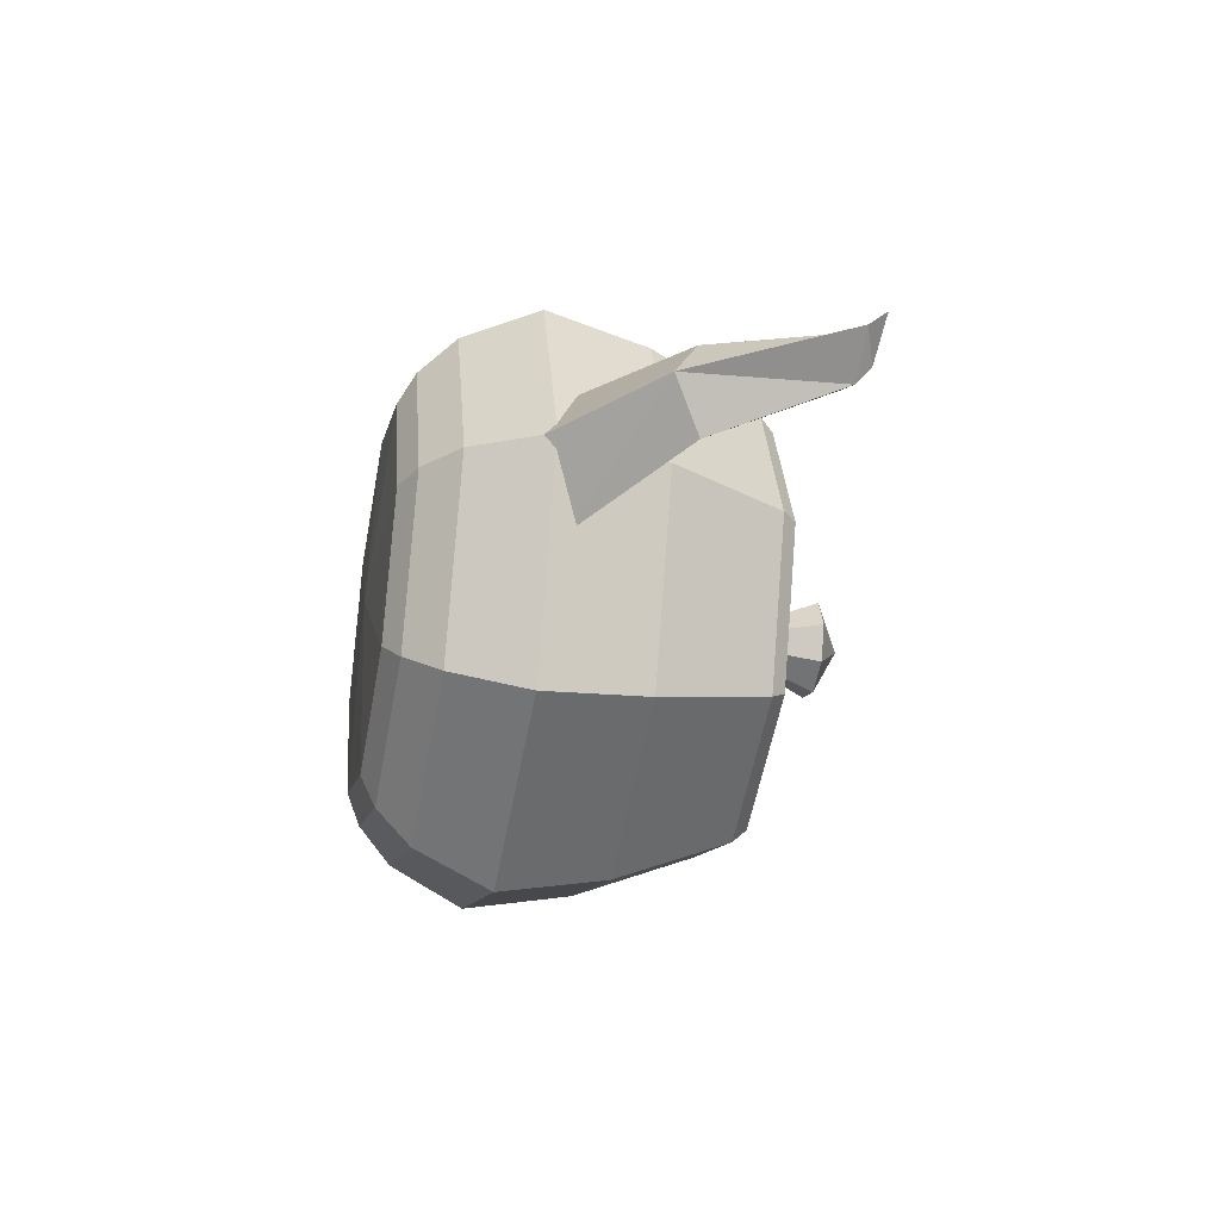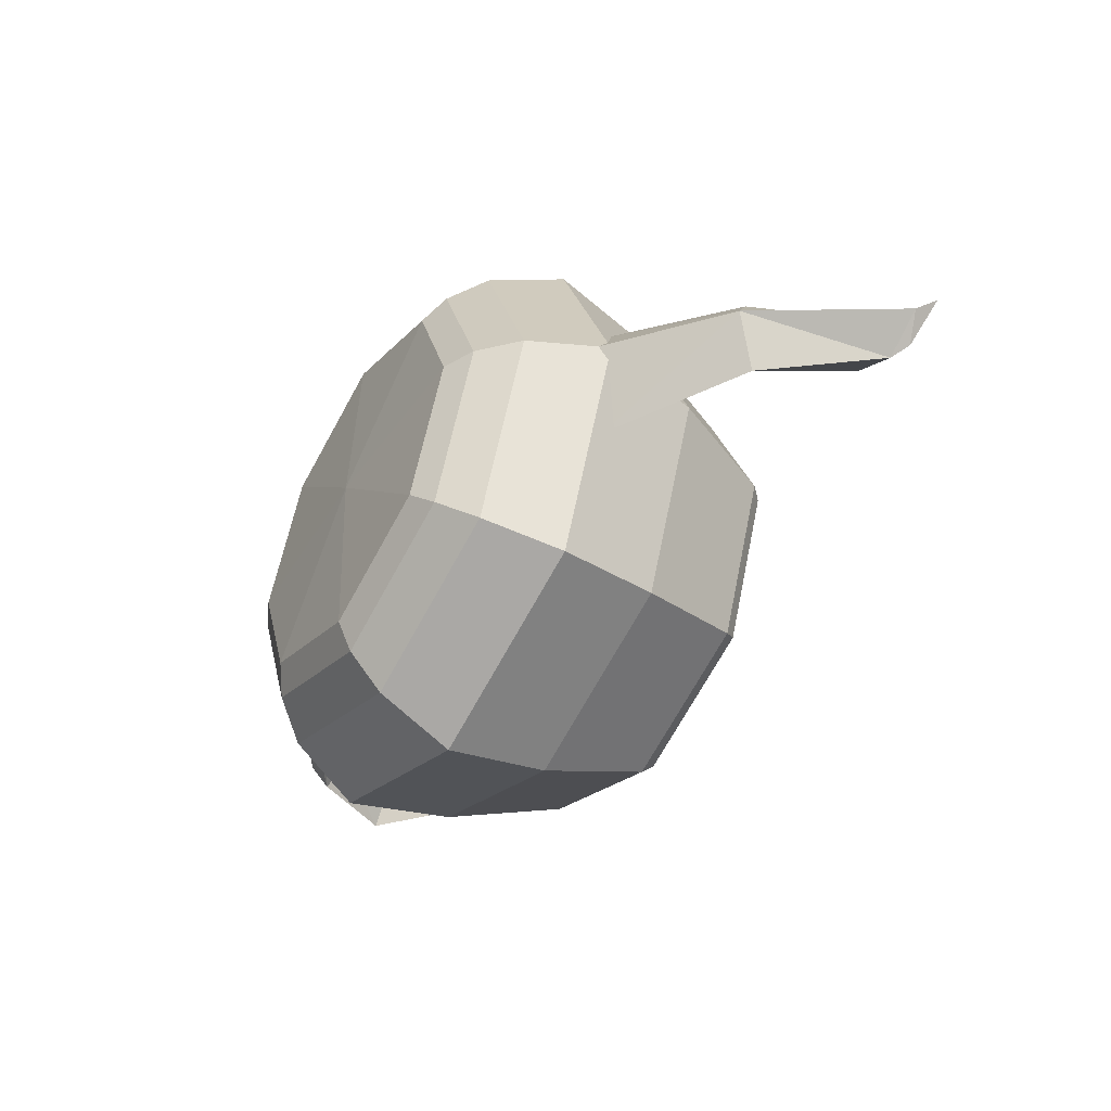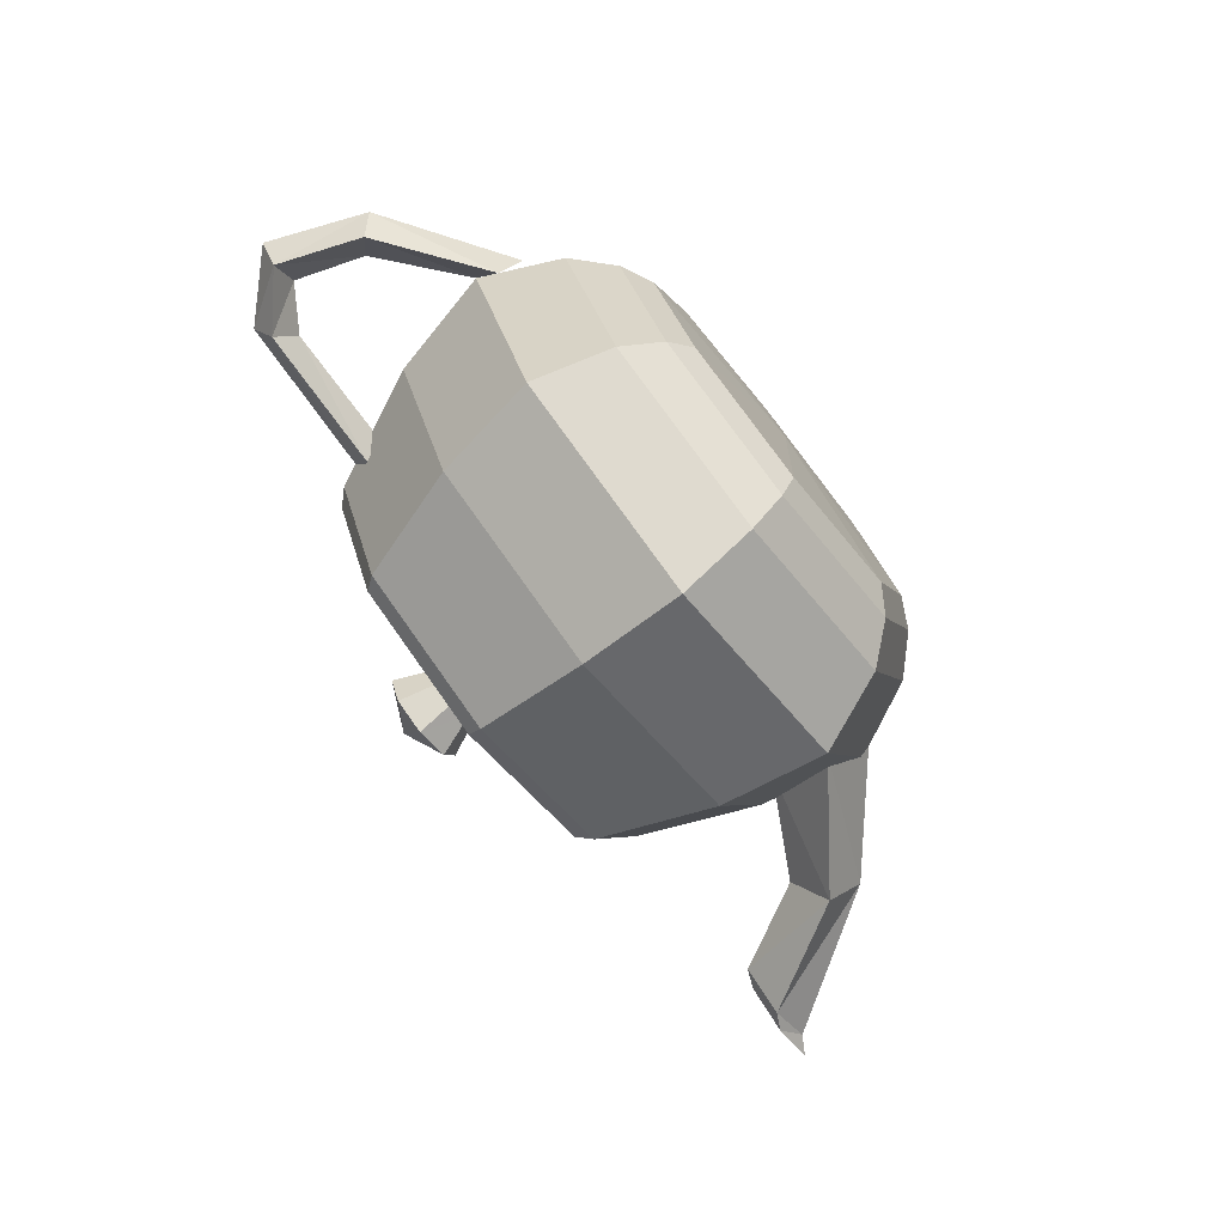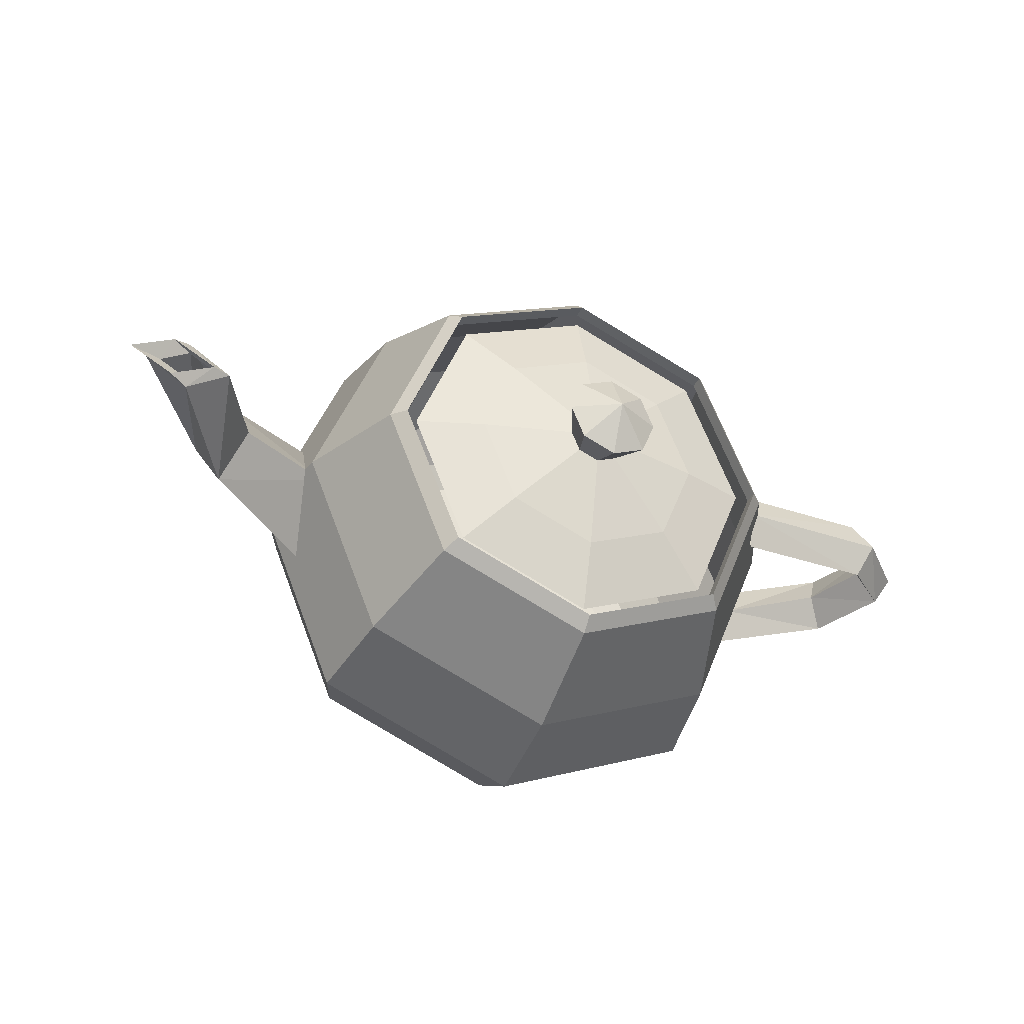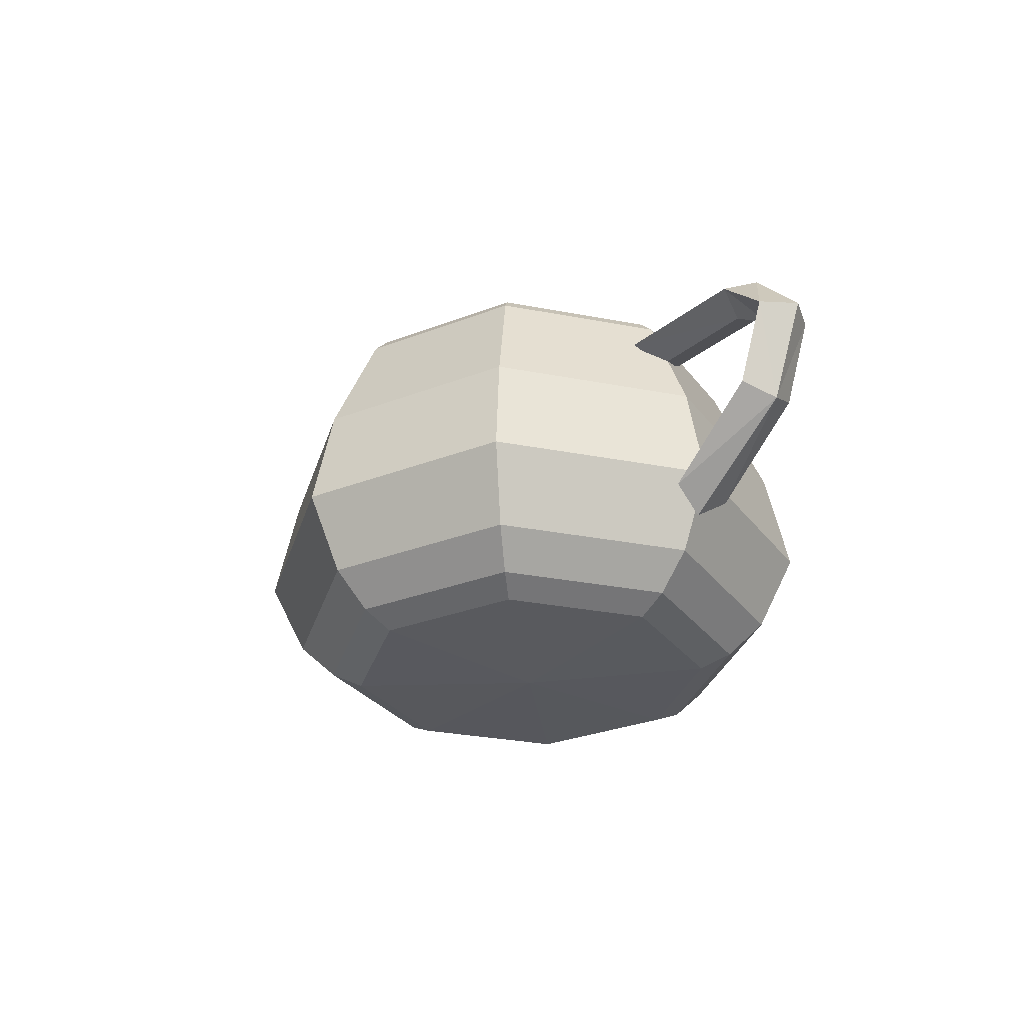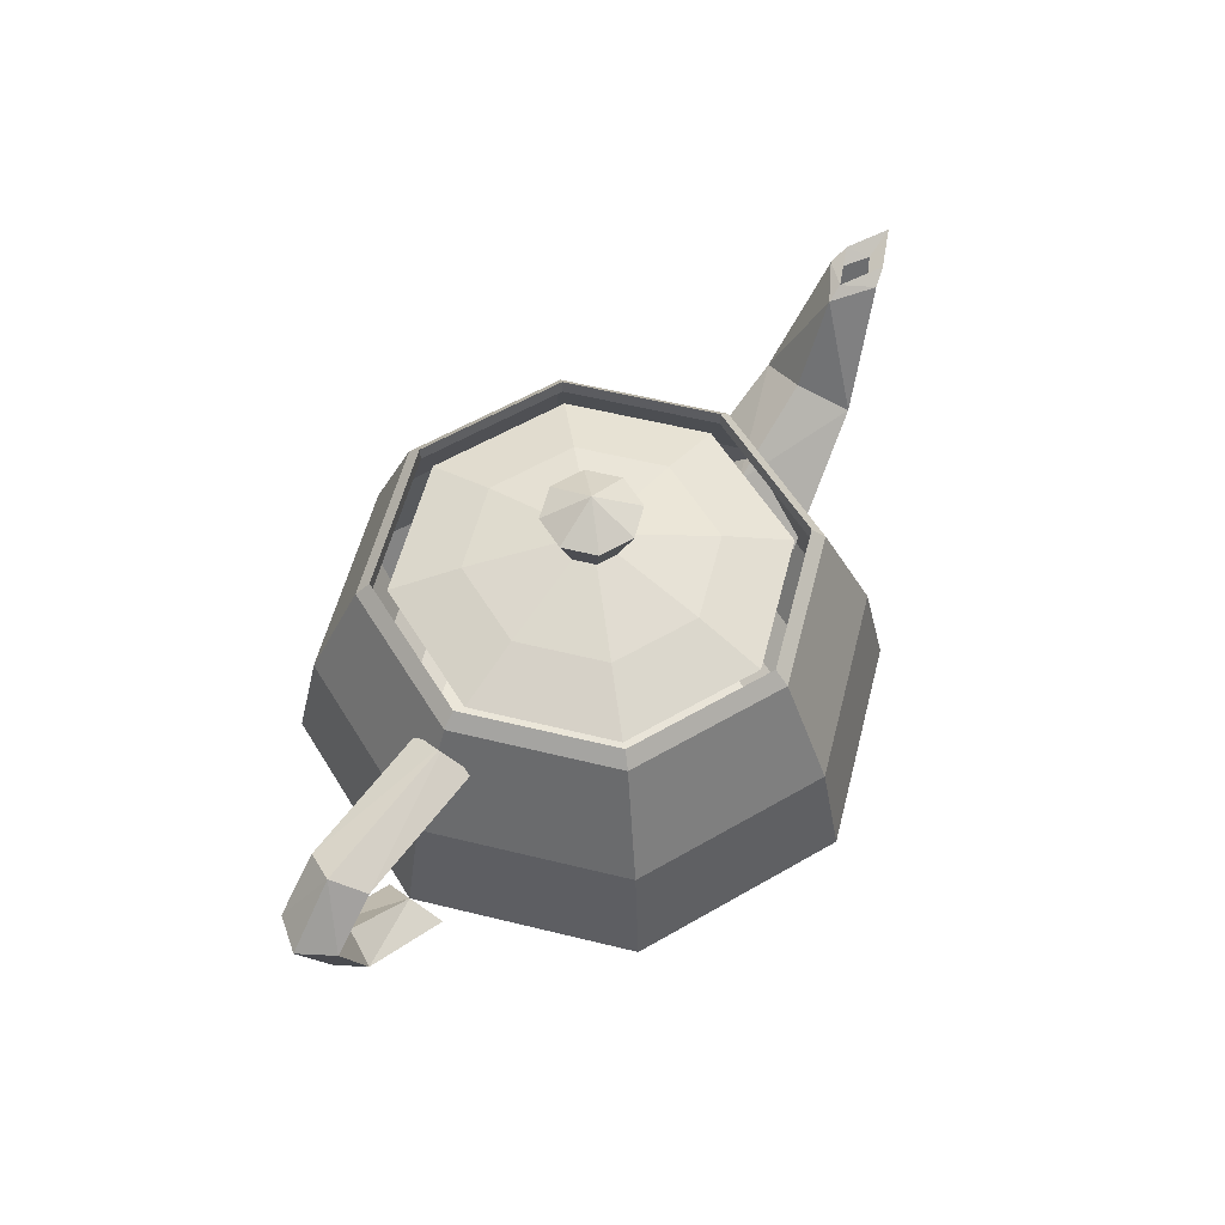
<metadata>
{"format":"obj","ext":"obj","renderer":"f3d","projection":"perspective","resolution":1024,"background":"white","views":[{"elev":-33.4,"azim":78.5,"up":"+Z"},{"elev":-46.6,"azim":58.3,"up":"+Z"},{"elev":-76.5,"azim":-51.4,"up":"+Z"},{"elev":-34.3,"azim":157.8,"up":"+Z"},{"elev":-29.7,"azim":-128.1,"up":"+Y"},{"elev":57.3,"azim":-53.4,"up":"+Y"}]}
</metadata>
<code>
o Teapot.001
v 1.039 1.167 1.065
v 0.9699 1.266 0.9962
v -0.02634 1.266 1.403
v -0.02634 1.167 1.5
v 0.9677 1.167 0.994
v -0.02634 1.167 1.4
v 1.474 1.167 0
v 1.377 1.266 0
v 1.374 1.167 0
v -1.091 1.167 1.065
v -1.023 1.266 0.9962
v -1.429 1.266 0
v -1.526 1.167 0
v -1.02 1.167 0.994
v -1.426 1.167 0
v -1.091 1.167 -1.065
v -1.023 1.266 -0.9962
v -0.02634 1.266 -1.403
v -0.02634 1.167 -1.5
v -1.02 1.167 -0.994
v -0.02634 1.167 -1.4
v 1.039 1.167 -1.065
v 0.9699 1.266 -0.9962
v 0.9677 1.167 -0.994
v 1.394 -0.3328 1.42
v 1.283 0.389 1.309
v -0.02634 0.389 1.844
v -0.02634 -0.3328 2
v 1.974 -0.3328 0
v 1.817 0.389 0
v -1.446 -0.3328 1.42
v -1.335 0.389 1.309
v -1.87 0.389 0
v -2.026 -0.3328 0
v -1.446 -0.3328 -1.42
v -1.335 0.389 -1.309
v -0.02634 0.389 -1.844
v -0.02634 -0.3328 -2
v 1.394 -0.3328 -1.42
v 1.283 0.389 -1.309
v 1.039 -1.083 1.065
v 1.216 -0.8485 1.242
v -0.02634 -0.8485 1.75
v -0.02634 -1.083 1.5
v 1.474 -1.083 0
v 1.724 -0.8485 0
v -1.091 -1.083 1.065
v -1.269 -0.8485 1.242
v -1.776 -0.8485 0
v -1.526 -1.083 0
v -1.091 -1.083 -1.065
v -1.269 -0.8485 -1.242
v -0.02634 -0.8485 -1.75
v -0.02634 -1.083 -1.5
v 1.039 -1.083 -1.065
v 1.216 -0.8485 -1.242
v -2.876 0.5672 0.225
v -2.545 0.8625 0.225
v -2.651 0.9609 0
v -3.026 0.5672 0
v -1.576 0.9047 0.225
v -1.526 1.017 0
v -2.726 0.5672 0
v -2.439 0.764 0
v -1.626 0.7922 0
v -2.876 0.5672 -0.225
v -2.545 0.8625 -0.225
v -1.576 0.9047 -0.225
v -1.976 -0.4828 0.225
v -2.661 0.02106 0.225
v -2.758 -0.07503 0
v -1.926 -0.6328 0
v -2.564 0.1172 0
v -1.976 -0.4828 -0.225
v -2.661 0.02106 -0.225
v 2.974 1.167 0.1875
v 2.511 0.389 0.3412
v 2.661 0.2109 0
v 3.274 1.167 0
v 1.674 -0.2203 0.495
v 1.674 -0.6328 0
v 2.674 1.167 0
v 2.361 0.5672 0
v 1.674 0.1922 0
v 2.974 1.167 -0.1875
v 2.511 0.389 -0.3412
v 1.674 -0.2203 -0.495
v 2.974 1.167 0.1125
v 3.1 1.234 0.15
v 3.402 1.244 0
v 3.174 1.167 0
v 2.774 1.167 0
v 2.799 1.223 0
v 2.974 1.167 -0.1125
v 3.1 1.234 -0.15
v 0.1157 1.467 0.142
v 0.2047 1.748 0.231
v -0.02634 1.748 0.325
v -0.02634 1.467 0.2
v -0.02634 1.917 0
v 0.1737 1.467 0
v 0.2987 1.748 0
v -0.1683 1.467 0.142
v -0.2574 1.748 0.231
v -0.3513 1.748 0
v -0.2263 1.467 0
v -0.1683 1.467 -0.142
v -0.2574 1.748 -0.231
v -0.02634 1.748 -0.325
v -0.02634 1.467 -0.2
v 0.1157 1.467 -0.142
v 0.2047 1.748 -0.231
v 0.8967 1.167 0.923
v 0.5594 1.317 0.5857
v -0.02634 1.317 0.825
v -0.02634 1.167 1.3
v 1.274 1.167 0
v 0.7987 1.317 0
v -0.9493 1.167 0.923
v -0.6121 1.317 0.5857
v -0.8513 1.317 0
v -1.326 1.167 0
v -0.9493 1.167 -0.923
v -0.6121 1.317 -0.5857
v -0.02634 1.317 -0.825
v -0.02634 1.167 -1.3
v 0.8967 1.167 -0.923
v 0.5594 1.317 -0.5857
v 0.8856 -1.186 -0.9119
v -0.02634 -1.186 -1.284
v -0.02634 -1.233 0
v 1.258 -1.186 0
v -0.9382 -1.186 -0.9119
v -1.311 -1.186 0
v -0.9382 -1.186 0.9119
v -0.02634 -1.186 1.284
v 0.8856 -1.186 0.9119
f 2 4 1
f 5 3 2
f 7 2 1
f 8 5 2
f 11 13 10
f 14 12 11
f 4 11 10
f 3 14 11
f 17 19 16
f 20 18 17
f 13 17 16
f 12 20 17
f 23 7 22
f 24 8 23
f 19 23 22
f 18 24 23
f 26 28 25
f 1 27 26
f 29 26 25
f 30 1 26
f 32 34 31
f 10 33 32
f 28 32 31
f 27 10 32
f 36 38 35
f 16 37 36
f 34 36 35
f 33 16 36
f 40 29 39
f 22 30 40
f 38 40 39
f 37 22 40
f 41 43 44
f 42 28 43
f 46 41 45
f 29 42 46
f 47 49 50
f 48 34 49
f 43 47 44
f 28 48 43
f 51 53 54
f 52 38 53
f 49 51 50
f 34 52 49
f 55 46 45
f 56 29 46
f 53 55 54
f 38 56 53
f 57 59 60
f 58 62 59
f 63 58 57
f 64 61 58
f 67 63 66
f 68 64 67
f 59 66 60
f 62 67 59
f 69 71 72
f 57 71 70
f 34 70 69
f 73 57 70
f 75 34 74
f 66 73 75
f 71 74 72
f 71 66 75
f 76 78 79
f 80 78 77
f 82 77 76
f 84 77 83
f 86 82 85
f 86 84 83
f 78 85 79
f 78 87 86
f 89 91 88
f 89 79 90
f 93 88 92
f 93 76 89
f 94 93 92
f 85 93 95
f 91 95 94
f 79 95 90
f 96 98 99
f 97 100 98
f 102 96 101
f 102 100 97
f 103 105 106
f 104 100 105
f 98 103 99
f 98 100 104
f 107 109 110
f 108 100 109
f 105 107 106
f 105 100 108
f 111 102 101
f 112 100 102
f 109 111 110
f 109 100 112
f 114 116 113
f 96 115 114
f 117 114 113
f 118 96 114
f 120 122 119
f 103 121 120
f 116 120 119
f 115 103 120
f 124 126 123
f 107 125 124
f 122 124 123
f 121 107 124
f 128 117 127
f 111 118 128
f 126 128 127
f 125 111 128
f 129 54 55
f 129 131 130
f 45 129 55
f 132 131 129
f 133 50 51
f 133 131 134
f 54 133 51
f 130 131 133
f 135 44 47
f 135 131 136
f 50 135 47
f 134 131 135
f 137 45 41
f 137 131 132
f 44 137 41
f 136 131 137
f 2 3 4
f 5 6 3
f 7 8 2
f 8 9 5
f 11 12 13
f 14 15 12
f 4 3 11
f 3 6 14
f 17 18 19
f 20 21 18
f 13 12 17
f 12 15 20
f 23 8 7
f 24 9 8
f 19 18 23
f 18 21 24
f 26 27 28
f 1 4 27
f 29 30 26
f 30 7 1
f 32 33 34
f 10 13 33
f 28 27 32
f 27 4 10
f 36 37 38
f 16 19 37
f 34 33 36
f 33 13 16
f 40 30 29
f 22 7 30
f 38 37 40
f 37 19 22
f 41 42 43
f 42 25 28
f 46 42 41
f 29 25 42
f 47 48 49
f 48 31 34
f 43 48 47
f 28 31 48
f 51 52 53
f 52 35 38
f 49 52 51
f 34 35 52
f 55 56 46
f 56 39 29
f 53 56 55
f 38 39 56
f 57 58 59
f 58 61 62
f 63 64 58
f 64 65 61
f 67 64 63
f 68 65 64
f 59 67 66
f 62 68 67
f 69 70 71
f 57 60 71
f 34 73 70
f 73 63 57
f 75 73 34
f 66 63 73
f 71 75 74
f 71 60 66
f 76 77 78
f 80 81 78
f 82 83 77
f 84 80 77
f 86 83 82
f 86 87 84
f 78 86 85
f 78 81 87
f 89 90 91
f 89 76 79
f 93 89 88
f 93 82 76
f 94 95 93
f 85 82 93
f 91 90 95
f 79 85 95
f 96 97 98
f 102 97 96
f 103 104 105
f 98 104 103
f 107 108 109
f 105 108 107
f 111 112 102
f 109 112 111
f 114 115 116
f 96 99 115
f 117 118 114
f 118 101 96
f 120 121 122
f 103 106 121
f 116 115 120
f 115 99 103
f 124 125 126
f 107 110 125
f 122 121 124
f 121 106 107
f 128 118 117
f 111 101 118
f 126 125 128
f 125 110 111
f 129 130 54
f 45 132 129
f 133 134 50
f 54 130 133
f 135 136 44
f 50 134 135
f 137 132 45
f 44 136 137

</code>
